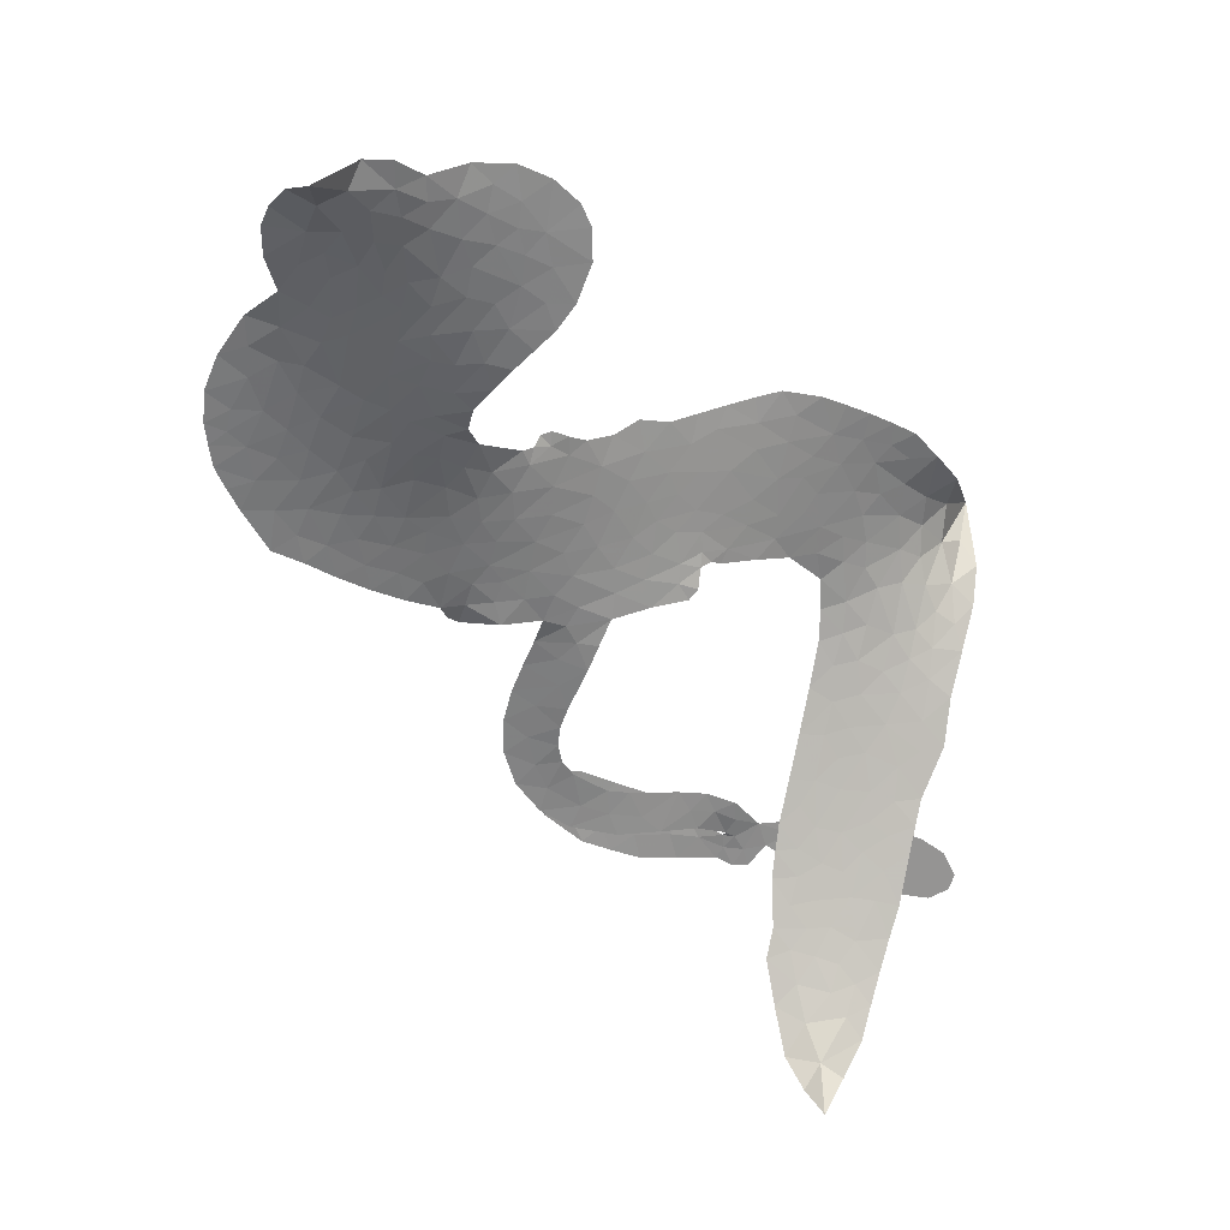
<metadata>
{"format":"obj","ext":"obj","renderer":"f3d","projection":"perspective","resolution":1024,"background":"white","views":[{"elev":-67.1,"azim":-99.4,"up":"+Z"}]}
</metadata>
<code>
v 0.8378 0.5163 0.2257
v 0.8464 0.5983 0.2142
v 0.8771 0.6742 0.1893
v 0.8506 0.7324 0.1564
v 0.8513 0.7894 0.1258
v 0.8823 0.8654 0
v 0.9201 0.9138 0.102
v 0.9642 0.9422 0.135
v 1.008 0.9539 0.1547
v 1.071 0.9457 0.1819
v 1.144 0.9155 0.2241
v 1.211 0.9758 0.2597
v 1.303 1.019 0.2811
v 1.383 1.038 0.2947
v 1.451 1.033 0.3046
v 1.543 1.006 0.3194
v 1.713 0.8805 0.357
v 1.734 0.8133 0.3705
v 1.828 0.5344 0.4716
v 1.852 0.5183 0.486
v 1.865 0.4925 0.5
v 1.845 0.3208 0.5272
v 2.353 0.1851 0.6118
v 2.346 -0.1604 0.6795
v 2.356 -0.1558 0.6864
v 2.298 0.01179 0.7179
v 2.275 0.1778 0.7338
v 2.299 0.2541 0.7382
v 2.348 0.2654 0.741
v 2.404 0.238 0.75
v 2.445 0.1458 0.73
v 2.458 0.01233 0.7164
v 2.417 -0.152 0.6913
v 2.428 -0.1914 0.6867
v 2.421 -0.2242 0.6845
v 2.363 -0.2532 0.6806
v 2.394 -0.3345 0.6797
v 2.434 -0.4592 0.6797
v 2.434 -0.6366 0.6797
v 2.405 -0.6752 0.6797
v 2.369 -0.682 0.6797
v 2.319 -0.6471 0.6797
v 2.291 -0.5911 0.6797
v 2.267 -0.4567 0.6797
v 2.312 -0.2286 0.6784
v 1.827 0.1803 0.5463
v 1.77 0.0266 0.5748
v 1.744 0.01125 0.5774
v 1.699 0.01407 0.5876
v 1.688 -0.006649 0.6008
v 1.692 -0.02837 0.6103
v 1.678 -0.175 0.669
v 1.728 -0.2539 0.7013
v 1.866 -0.2763 0.6935
v 2.258 -0.2578 0.5832
v 2.371 -0.2615 0.546
v 2.47 -0.2808 0.5055
v 2.532 -0.2763 0.4795
v 2.708 -0.3447 0.3786
v 2.749 -0.3912 0.324
v 2.756 -0.4322 0.25
v 2.721 -0.474 0.3476
v 2.655 -0.5065 0.4048
v 2.389 -0.5463 0.5381
v 2.166 -0.5572 0.6229
v 2.054 -0.5879 0.662
v 1.951 -0.5847 0.6969
v 1.766 -0.6052 0.7854
v 1.693 -0.6029 0.8353
v 1.609 -0.5811 1
v 1.487 -0.5087 0.7852
v 1.383 -0.3899 0.7241
v 1.315 -0.1743 0.6592
v 1.31 -0.08737 0.64
v 1.392 0.1327 0.5732
v 1.39 0.195 0.5548
v 1.425 0.2431 0.5366
v 1.437 0.2943 0.5138
v 1.42 0.3673 0.488
v 1.431 0.3888 0.4836
v 1.456 0.3981 0.475
v 1.461 0.4193 0.4601
v 1.439 0.5063 0.3966
v 1.399 0.5317 0.3579
v 1.35 0.5278 0.3262
v 1.147 0.3973 0.2586
v 1.086 0.3679 0.2511
v 1.001 0.351 0.2439
v 0.9351 0.3633 0.2394
v 0.8945 0.3892 0.2368
v 0.8563 0.4463 0.2319
v 2.221 0.1975 0.5994
v 2.353 -0.1818 0.682
v 1.492 0.4007 0.4707
v 1.667 0.01619 0.5938
v 1.682 -0.1033 0.6381
v 1.452 0.3644 0.4874
v 1.819 0.4849 0.4858
v 1.794 0.1017 0.5622
v 2.253 0.01786 0.6359
v 2.387 -0.1632 0.688
v 2.247 -0.09907 0.6569
v 2.265 -0.1675 0.6682
v 1.43 0.3318 0.4976
v 1.694 0.05714 0.5788
v 2.331 -0.07212 0.7066
v 2.382 -0.2066 0.6836
v 2.376 -0.1054 0.6984
v 2.699 -0.4199 0.3594
v 2.377 -0.6238 0.6797
v 1.507 0.4728 0.4356
v 1.659 -0.03663 0.6142
v 1.47 0.3247 0.5014
v 0.9577 0.4448 0.2382
v 1.005 0.8724 0.1552
v 1.374 0.5987 0.3324
v 1.858 0.4061 0.5019
v 1.737 0.05459 0.574
v 2.347 -0.01444 0.6416
v 2.335 -0.09421 0.6585
v 1.625 0.07784 0.5787
v 1.743 0.5275 0.4567
v 1.492 0.2556 0.5268
v 1.473 0.5795 0.378
v 1.734 0.1265 0.5604
v 2.308 -0.1755 0.6737
v 1.584 -0.01255 0.6088
v 2.291 -0.1257 0.6633
v 2.292 -0.07155 0.6528
v 1.457 0.1733 0.5563
v 2.512 -0.3798 0.4835
v 2.281 -0.3479 0.6798
v 2.338 0.1999 0.7367
v 2.441 -0.0679 0.7065
v 2.435 -0.5477 0.6797
v 0.9504 0.7633 0.1614
v 2.248 -0.03713 0.6462
v 2.507 -0.3249 0.4878
v 2.325 -0.2992 0.6796
v 2.403 -0.3591 0.5314
v 2.622 -0.3091 0.436
v 2.571 -0.3494 0.4558
v 1.406 0.9232 0.2996
v 1.733 -0.4907 0.7746
v 0.9063 0.4971 0.2303
v 1.07 0.474 0.2508
v 0.9434 0.8565 0.111
v 1.614 0.4127 0.4757
v 1.581 -0.1312 0.6496
v 2.288 0.09481 0.7265
v 2.385 -0.04252 0.709
v 0.9059 0.7246 0.1686
v 0.979 0.6552 0.2103
v 0.9603 0.7076 0.189
v 1.073 0.725 0.2197
v 1.015 0.7509 0.1922
v 2.524 -0.5255 0.4788
v 2.639 -0.3791 0.4135
v 1.413 0.9838 0.2993
v 1.611 0.818 0.3529
v 1.731 -0.5515 0.8021
v 1.095 0.4244 0.2536
v 1.242 0.4643 0.2803
v 1.024 0.4217 0.2454
v 1.553 0.4262 0.4638
v 1.635 -0.1346 0.6517
v 1.605 -0.229 0.6851
v 1.018 0.6987 0.2092
v 1.074 0.6237 0.2398
v 1.099 0.8222 0.2106
v 0.9992 0.8095 0.1665
v 1.34 0.9578 0.2852
v 1.489 0.9479 0.3145
v 1.673 0.8339 0.3597
v 1.857 -0.5945 0.7377
v 1.652 -0.5167 0.8371
v 1.538 0.3465 0.4939
v 1.61 0.543 0.4282
v 1.069 0.775 0.2071
v 1.158 0.7695 0.2406
v 1.63 0.9474 0.3381
v 1.495 0.5282 0.4059
v 1.784 -0.5236 0.7629
v 1.836 -0.4362 0.7213
v 1.568 0.4929 0.4387
v 1.623 0.8821 0.3449
v 1.788 0.6764 0.4135
v 1.543 0.5589 0.4069
v 1.561 0.9249 0.329
v 1.552 0.6832 0.3697
v 1.672 0.7155 0.3864
v 1.528 0.6219 0.3811
v 1.69 0.7736 0.3747
v 1.617 0.629 0.4007
v 1.445 0.6728 0.3427
v 1.762 0.746 0.3907
v 1.471 0.6297 0.3617
v 1.73 0.6951 0.4009
v 1.684 0.6473 0.408
v 1.746 0.6278 0.4239
v 1.7 0.5796 0.4322
v 1.809 0.6058 0.4395
v 1.673 0.5066 0.4521
v 1.768 0.576 0.4445
v 1.419 0.575 0.3566
v 1.623 0.02471 0.5947
v 1.577 0.04481 0.5908
v 1.565 0.1504 0.5591
v 1.488 -0.01202 0.6117
v 2.394 0.1789 0.7369
v 2.346 0.132 0.7299
v 2.352 0.06043 0.722
v 0.9963 0.5309 0.2361
v 1.008 0.4761 0.2418
v 1.731 0.3658 0.5029
v 0.9155 0.6139 0.211
v 1.253 0.5746 0.2908
v 1.666 -0.2331 0.6893
v 1.637 -0.3362 0.7251
v 1.684 -0.2955 0.7096
v 1.626 -0.2821 0.705
v 1.522 -0.2863 0.7037
v 1.577 -0.3157 0.7171
v 1.739 -0.3824 0.7315
v 1.503 -0.394 0.7473
v 1.696 -0.3458 0.7248
v 1.655 -0.4177 0.7615
v 1.773 -0.3193 0.71
v 1.527 -0.344 0.7274
v 1.345 -0.2834 0.6901
v 1.578 -0.3999 0.7569
v 1.08 0.8819 0.1933
v 1.048 0.8375 0.1846
v 1.274 0.9638 0.2717
v 1.221 0.9069 0.2538
v 1.294 0.9043 0.2745
v 1.241 0.8275 0.2617
v 1.497 1.02 0.3118
v 1.462 0.988 0.3078
v 1.659 -0.5649 0.8842
v 1.569 -0.5112 0.8518
v 1.149 0.6872 0.2505
v 1.587 0.9777 0.3281
v 1.479 0.8286 0.3236
v 1.52 0.1946 0.5464
v 1.498 0.1154 0.5721
v 1.619 0.2721 0.5222
v 1.555 0.2618 0.5242
v 1.586 0.2138 0.5395
v 1.644 0.1659 0.5533
v 1.418 -0.1214 0.6463
v 2.354 0.00429 0.7155
v 2.404 0.03387 0.7185
v 2.453 0.07962 0.7232
v 2.401 0.1083 0.7269
v 0.9577 0.4956 0.2347
v 0.938 0.5554 0.2253
v 0.9931 0.5946 0.2266
v 1.797 0.3665 0.5093
v 1.722 0.4477 0.4783
v 0.927 0.6652 0.1974
v 1.316 0.5682 0.3121
v 1.308 0.6372 0.3038
v 1.294 0.4963 0.2987
v 1.158 0.4839 0.2655
v 1.239 0.5197 0.2851
v 1.175 0.5505 0.2703
v 1.197 0.6288 0.2714
v 1.675 -0.469 0.7878
v 1.726 -0.436 0.7543
v 1.606 -0.4584 0.7952
v 1.537 -0.4525 0.7847
v 1.82 -0.3737 0.7124
v 2.066 -0.2693 0.6428
v 1.843 -0.3246 0.7002
v 1.897 -0.3682 0.6932
v 1.967 -0.2737 0.6703
v 1.915 -0.4277 0.6962
v 1.885 -0.481 0.7136
v 2.039 -0.3744 0.6548
v 1.914 -0.3168 0.6848
v 1.822 -0.4846 0.7373
v 1.921 -0.5316 0.7058
v 1.967 -0.3873 0.6767
v 1.99 -0.3293 0.666
v 2.007 -0.5317 0.6752
v 2.061 -0.3231 0.6458
v 2.024 -0.4524 0.6647
v 2.17 -0.3773 0.6146
v 1.956 -0.4731 0.6883
v 2.163 -0.2637 0.6131
v 2.106 -0.3617 0.6342
v 2.087 -0.4185 0.6426
v 2.158 -0.3209 0.6166
v 2.107 -0.4951 0.6397
v 2.254 -0.3365 0.5857
v 1.796 -0.2673 0.7027
v 1.168 0.8558 0.2353
v 1.127 0.7259 0.2374
v 1.092 0.6817 0.2343
v 1.185 0.7314 0.2548
v 1.218 0.7783 0.2592
v 1.219 0.6868 0.2708
v 1.33 0.7846 0.2913
v 1.249 0.7378 0.2734
v 1.296 0.6966 0.2928
v 1.371 0.6849 0.3173
v 1.394 0.645 0.3315
v 1.439 0.7513 0.3253
v 1.355 0.7364 0.3044
v 1.505 0.8876 0.3226
v 1.439 0.8739 0.3098
v 1.548 0.8394 0.337
v 1.356 0.8624 0.291
v 1.403 0.8145 0.3071
v 1.52 0.7711 0.3424
v 1.544 0.08887 0.5786
v 1.494 0.0517 0.5919
v 1.349 0.02093 0.6113
v 1.435 0.08044 0.5866
v 1.37 0.07644 0.5936
v 1.401 0.03179 0.6036
v 1.382 -0.05101 0.628
v 1.604 0.1234 0.5663
v 1.676 0.1203 0.5645
v 1.714 0.1936 0.5454
v 1.358 -0.1271 0.6483
v 1.455 -0.3172 0.7103
v 0.8814 0.5532 0.2217
v 1.807 0.4259 0.4951
v 1.666 0.443 0.472
v 1.622 0.4777 0.4535
v 1.663 0.3636 0.4968
v 1.767 0.4773 0.4769
v 1.194 0.4308 0.2675
v 1.251 0.6204 0.2876
v 1.136 0.634 0.2543
v 1.108 0.5711 0.2533
v 1.045 0.5694 0.2406
v 2.07 -0.5379 0.6543
v 2.165 -0.4441 0.6182
v 1.186 0.8138 0.2449
v 1.296 0.8548 0.2761
v 1.489 0.719 0.3446
v 1.44 -0.05693 0.6271
v 1.501 -0.1147 0.6437
v 1.329 -0.03336 0.6271
v 1.769 0.1824 0.5475
v 1.807 0.2529 0.5353
v 1.667 0.2352 0.5342
v 1.737 0.2759 0.5264
v 1.758 0.4148 0.4925
v 1.601 0.3391 0.4999
v 1.113 0.5172 0.2572
v 2.179 -0.4999 0.6153
v 2.28 -0.5507 0.5793
v 2.292 -0.4474 0.5739
v 2.224 -0.5537 0.6006
v 2.251 -0.4992 0.5895
v 2.323 -0.5003 0.5625
v 2.228 -0.452 0.5968
v 2.257 -0.396 0.5858
v 2.386 -0.4381 0.538
v 2.326 -0.363 0.561
v 2.361 -0.3163 0.5482
v 2.42 -0.3093 0.525
v 2.315 -0.2595 0.5649
v 2.055 0.2364 0.5668
v 2.104 0.3667 0.5732
v 1.784 0.3057 0.5228
v 1.686 0.3037 0.5162
v 2.385 -0.4923 0.5385
v 2.471 -0.4624 0.5021
v 2.457 -0.5354 0.5102
v 2.576 -0.425 0.4493
v 2.302 -0.3076 0.569
v 1.953 0.2095 0.5522
v 2.52 -0.4329 0.4787
v 2.59 -0.5158 0.4437
v 2.554 -0.4753 0.4618
v 2.617 -0.4651 0.4252
v 1.963 0.3457 0.5547
v 1.855 0.2714 0.5374
v 1.902 0.3313 0.5441
v 2.357 -0.5477 0.6797
v 2.395 -0.5027 0.6797
v 2.35 -0.4225 0.6797
v 2.28 -0.5241 0.6797
v 2.332 -0.4875 0.6797
v 0.9097 0.8052 0.1157
v 1.606 -0.06913 0.6274
v 1.548 -0.07041 0.6288
v 1.616 0.6897 0.3826
v 1.618 0.7541 0.3671
v 1.647 0.5844 0.4213
v 1.434 -0.4509 0.7518
v 1.443 -0.3911 0.7348
v 2.214 -0.2958 0.5978
v 1.396 -0.2124 0.6725
v 1.461 -0.2427 0.685
v 1.529 -0.2059 0.6748
v 1.446 -0.1792 0.6639
v 1.575 -0.1855 0.6685
v 1.494 -0.169 0.6614
v 2.336 -0.4121 0.5572
v 2.45 -0.4041 0.5116
v 2.46 -0.3535 0.5075
v 1.937 0.2757 0.5506
v 1.892 0.196 0.5468
v 2 0.2637 0.5592
v 2.03 0.36 0.564
v 2.15 0.2429 0.5828
v 2.058 0.3061 0.5674
v 2.103 0.2449 0.5747
v 2.259 0.318 0.5922
v 2.139 0.3105 0.5786
v 2.206 0.2835 0.5888
v 2.185 0.3545 0.5826
v 2.19 0.2275 0.591
v 2.413 -0.3961 0.6797
v 2.34 -0.3614 0.6797
v 2.274 -0.4029 0.6797
v 1.563 0.7362 0.3594
v 1.329 -0.2289 0.6737
v 1.404 -0.2784 0.6931
v 1.363 -0.3372 0.7075
v 1.413 -0.3442 0.7149
v 1.892 0.2433 0.545
v 2.363 0.07939 0.6259
v 2.315 0.03314 0.6334
v 2.256 0.1188 0.6169
v 2.257 0.0703 0.6262
v 2.313 0.1052 0.6213
v 2.298 0.1704 0.6111
v 2.32 0.2562 0.6019
v 2.261 0.2495 0.5981
v 1.857 -0.5278 0.7309
v 1.806 -0.5696 0.7601
f 112 206 391
f 186 160 174
f 75 130 76
f 203 122 201
f 105 121 206
f 45 107 93
f 51 50 112
f 123 78 77
f 89 88 114
f 125 118 99
f 1 91 145
f 162 164 87
f 25 108 106
f 43 42 110
f 80 79 97
f 126 93 24
f 58 138 142
f 179 299 180
f 128 129 102
f 105 125 325
f 52 166 167
f 143 159 172
f 240 176 70
f 142 138 131
f 176 240 161
f 223 231 219
f 59 158 109
f 95 112 50
f 117 21 98
f 113 94 97
f 97 104 113
f 104 78 113
f 349 383 22
f 166 112 391
f 105 95 49
f 74 73 327
f 51 112 96
f 82 94 111
f 107 34 101
f 52 218 53
f 323 345 322
f 203 260 122
f 90 89 114
f 167 221 218
f 145 256 257
f 91 90 114
f 298 232 170
f 98 19 334
f 282 183 437
f 77 76 130
f 4 3 152
f 152 5 4
f 56 365 366
f 45 126 103
f 115 9 8
f 8 7 147
f 45 139 36
f 106 151 252
f 147 7 6
f 381 158 375
f 114 145 91
f 246 208 245
f 136 154 156
f 10 9 115
f 19 122 334
f 205 83 124
f 17 174 18
f 84 205 116
f 165 111 94
f 182 83 111
f 162 146 164
f 239 15 159
f 206 207 127
f 129 137 102
f 236 234 235
f 350 250 326
f 172 159 14
f 180 302 342
f 126 45 93
f 322 318 320
f 239 238 15
f 211 150 212
f 5 152 390
f 136 152 154
f 25 93 101
f 31 30 210
f 107 45 36
f 124 192 197
f 161 183 144
f 119 430 137
f 120 119 129
f 296 364 376
f 359 361 355
f 287 274 285
f 363 373 406
f 276 285 281
f 50 49 95
f 53 218 220
f 275 54 297
f 49 48 118
f 126 128 103
f 274 287 294
f 58 57 138
f 78 123 113
f 407 406 131
f 118 105 49
f 375 158 142
f 68 161 69
f 61 109 62
f 421 139 132
f 109 60 59
f 166 52 96
f 423 394 160
f 60 109 61
f 348 349 351
f 85 84 116
f 141 58 142
f 162 87 86
f 43 110 385
f 134 32 151
f 386 385 135
f 110 42 41
f 110 135 385
f 102 103 128
f 57 366 407
f 40 110 41
f 40 39 110
f 421 387 420
f 119 137 129
f 141 158 59
f 37 36 139
f 105 206 95
f 47 118 48
f 94 81 97
f 95 206 112
f 430 433 432
f 432 100 430
f 413 416 369
f 82 81 94
f 177 165 94
f 98 20 19
f 98 21 20
f 97 79 104
f 63 62 109
f 108 151 106
f 117 330 259
f 210 133 211
f 93 107 101
f 83 82 111
f 259 22 117
f 348 99 46
f 47 99 118
f 24 93 25
f 132 139 45
f 35 34 107
f 126 24 128
f 101 34 33
f 118 125 105
f 130 123 77
f 115 8 147
f 128 24 120
f 108 101 33
f 27 133 28
f 108 33 134
f 255 253 254
f 185 111 165
f 28 133 29
f 133 30 29
f 129 128 120
f 110 39 135
f 159 15 14
f 145 114 256
f 193 160 394
f 101 108 25
f 389 388 385
f 36 35 107
f 168 154 153
f 81 80 97
f 372 373 363
f 151 108 134
f 214 114 164
f 145 257 329
f 163 265 335
f 179 233 171
f 390 6 5
f 147 390 171
f 113 123 177
f 177 123 248
f 209 346 392
f 397 396 225
f 261 154 152
f 27 150 211
f 253 252 151
f 152 136 390
f 3 2 216
f 168 169 300
f 261 152 3
f 168 156 154
f 261 153 154
f 234 236 172
f 179 156 155
f 147 171 115
f 64 374 372
f 375 380 381
f 141 142 158
f 142 131 375
f 172 14 13
f 143 173 239
f 308 205 197
f 196 198 187
f 283 175 67
f 161 144 176
f 264 266 163
f 214 146 213
f 85 262 264
f 262 85 116
f 114 88 164
f 87 164 88
f 177 94 113
f 332 148 331
f 112 166 96
f 166 149 403
f 346 209 345
f 223 219 221
f 169 168 153
f 155 156 168
f 265 162 86
f 162 265 146
f 179 180 170
f 11 10 232
f 136 156 171
f 171 156 179
f 12 234 13
f 172 13 234
f 173 311 189
f 189 311 313
f 16 173 189
f 200 198 199
f 288 280 284
f 183 282 144
f 270 184 224
f 70 176 241
f 245 248 123
f 148 165 177
f 188 194 192
f 188 182 185
f 179 155 299
f 179 170 233
f 299 300 242
f 301 302 180
f 188 192 124
f 17 181 186
f 83 182 124
f 438 161 68
f 437 283 279
f 288 290 286
f 220 226 228
f 332 165 148
f 188 185 178
f 17 186 174
f 189 186 181
f 174 193 18
f 185 182 111
f 202 187 200
f 182 188 124
f 16 189 243
f 311 173 312
f 189 313 186
f 194 190 192
f 18 193 196
f 194 188 178
f 190 195 197
f 160 193 174
f 198 196 193
f 122 204 201
f 393 194 199
f 160 313 316
f 304 314 343
f 190 197 192
f 198 193 191
f 197 195 308
f 199 191 393
f 198 191 199
f 395 194 178
f 198 200 187
f 201 200 199
f 204 19 202
f 395 199 194
f 201 395 203
f 332 178 185
f 204 202 200
f 260 331 333
f 201 204 200
f 19 204 122
f 83 205 84
f 197 205 124
f 207 206 121
f 206 127 391
f 324 317 207
f 130 320 246
f 250 350 249
f 123 130 245
f 127 207 209
f 207 121 324
f 30 133 210
f 133 27 211
f 150 26 212
f 210 211 255
f 252 212 26
f 253 255 212
f 146 354 339
f 258 153 216
f 146 214 164
f 256 214 213
f 353 247 333
f 348 46 349
f 2 1 329
f 216 257 258
f 307 263 308
f 354 267 338
f 52 167 218
f 221 220 218
f 221 167 223
f 269 270 227
f 219 226 220
f 53 220 228
f 167 222 223
f 219 220 221
f 402 400 404
f 328 225 229
f 222 229 223
f 269 227 271
f 226 227 224
f 224 273 228
f 397 72 396
f 71 70 241
f 227 226 219
f 226 224 228
f 223 229 231
f 144 269 176
f 273 224 184
f 297 53 228
f 399 251 327
f 231 229 225
f 400 402 399
f 426 427 425
f 71 241 272
f 219 231 227
f 10 115 232
f 233 115 171
f 170 232 233
f 115 233 232
f 11 235 12
f 234 12 235
f 11 232 298
f 236 143 172
f 235 11 298
f 235 237 343
f 299 301 180
f 237 302 304
f 143 239 159
f 173 16 238
f 173 238 239
f 70 69 240
f 161 240 69
f 176 269 271
f 271 231 272
f 338 268 337
f 262 263 217
f 314 312 143
f 189 181 243
f 316 313 244
f 246 245 130
f 249 248 245
f 319 322 321
f 318 207 317
f 250 249 208
f 215 260 333
f 249 245 208
f 248 247 353
f 250 208 324
f 247 248 249
f 325 250 324
f 325 326 250
f 230 399 424
f 400 222 401
f 106 252 26
f 253 151 32
f 255 254 31
f 212 252 253
f 210 255 31
f 253 32 254
f 212 255 211
f 214 256 114
f 257 256 213
f 257 213 258
f 216 2 329
f 339 258 213
f 169 153 258
f 330 117 98
f 326 351 350
f 331 260 203
f 259 330 352
f 3 216 261
f 153 261 216
f 263 262 116
f 266 264 262
f 310 304 305
f 301 242 303
f 265 266 267
f 266 262 217
f 267 266 217
f 265 163 266
f 268 267 217
f 268 338 267
f 263 336 217
f 268 303 337
f 270 269 144
f 227 231 271
f 270 144 282
f 227 270 224
f 272 231 225
f 176 271 241
f 272 225 396
f 241 271 272
f 184 278 276
f 228 273 275
f 276 284 285
f 285 274 277
f 273 276 275
f 284 276 278
f 184 276 273
f 54 275 281
f 175 283 437
f 276 281 275
f 279 184 282
f 278 184 279
f 437 279 282
f 290 288 284
f 376 398 296
f 277 54 281
f 282 184 270
f 438 183 161
f 66 286 67
f 67 286 283
f 279 290 278
f 284 280 285
f 285 280 287
f 277 281 285
f 340 65 295
f 278 290 284
f 292 287 280
f 294 287 292
f 340 286 66
f 341 293 295
f 292 280 293
f 358 359 355
f 279 283 290
f 286 290 283
f 293 280 288
f 291 294 398
f 294 292 289
f 295 293 288
f 289 292 293
f 294 289 296
f 294 291 274
f 340 288 286
f 293 341 289
f 361 362 341
f 365 376 364
f 342 170 180
f 275 297 228
f 237 235 298
f 300 299 155
f 301 299 242
f 168 300 155
f 337 300 169
f 242 337 303
f 342 302 237
f 305 301 303
f 311 312 244
f 336 303 268
f 307 310 306
f 301 305 302
f 305 303 306
f 303 336 306
f 304 302 305
f 307 306 263
f 305 306 310
f 308 263 116
f 307 195 309
f 308 116 205
f 195 307 308
f 309 344 316
f 309 244 315
f 307 309 310
f 315 310 309
f 312 173 143
f 313 311 244
f 314 143 236
f 315 312 314
f 244 309 316
f 186 313 160
f 343 314 236
f 315 314 304
f 315 304 310
f 244 312 315
f 344 309 195
f 393 394 423
f 208 246 317
f 318 317 246
f 75 320 130
f 207 318 209
f 323 251 345
f 320 318 246
f 320 321 322
f 322 319 323
f 320 75 321
f 318 322 209
f 347 74 323
f 327 323 74
f 317 324 208
f 325 324 121
f 105 325 121
f 326 325 125
f 348 326 125
f 350 247 249
f 230 425 399
f 323 327 251
f 427 397 328
f 73 399 327
f 145 329 1
f 216 329 257
f 334 330 98
f 215 352 260
f 332 331 203
f 331 148 333
f 178 332 203
f 332 185 165
f 353 333 148
f 371 247 350
f 122 260 334
f 334 260 352
f 336 263 306
f 265 86 335
f 268 217 336
f 300 337 242
f 337 169 338
f 169 258 339
f 265 354 146
f 146 339 213
f 169 339 338
f 65 340 66
f 288 340 295
f 65 355 295
f 341 295 355
f 237 298 342
f 170 342 298
f 235 343 236
f 304 343 237
f 195 190 344
f 423 344 190
f 346 345 251
f 322 345 209
f 399 425 400
f 391 392 149
f 99 348 125
f 323 319 347
f 413 410 368
f 259 370 22
f 215 351 370
f 326 348 351
f 371 333 247
f 370 351 349
f 371 215 333
f 259 352 215
f 334 352 330
f 148 177 353
f 248 353 177
f 267 354 265
f 339 354 338
f 360 363 357
f 289 341 362
f 357 359 360
f 358 356 359
f 364 140 365
f 360 359 356
f 355 65 358
f 361 359 357
f 356 64 360
f 364 405 140
f 361 357 362
f 355 361 341
f 357 363 405
f 289 362 296
f 360 64 372
f 374 157 373
f 296 362 364
f 362 357 405
f 366 365 140
f 398 376 55
f 366 140 407
f 56 366 57
f 417 415 418
f 365 56 367
f 428 384 383
f 22 370 349
f 215 370 259
f 350 351 371
f 215 371 351
f 373 157 380
f 363 360 372
f 378 375 131
f 373 378 406
f 372 374 373
f 381 380 379
f 365 367 376
f 55 376 367
f 377 410 408
f 46 383 349
f 406 378 131
f 373 380 378
f 63 381 379
f 380 375 378
f 157 379 380
f 63 109 381
f 158 381 109
f 408 382 384
f 22 383 384
f 386 135 38
f 377 408 428
f 428 46 409
f 385 386 389
f 387 386 38
f 389 44 388
f 421 420 37
f 422 44 387
f 386 387 389
f 43 385 388
f 44 389 387
f 171 390 136
f 6 390 147
f 392 391 127
f 166 391 149
f 209 392 127
f 149 392 346
f 394 393 191
f 190 194 393
f 193 394 191
f 423 160 316
f 203 395 178
f 199 395 201
f 272 396 71
f 222 328 229
f 328 397 225
f 291 398 55
f 294 296 398
f 400 328 222
f 401 222 167
f 399 402 251
f 167 403 401
f 404 149 346
f 404 400 401
f 346 251 402
f 166 403 167
f 404 403 149
f 404 401 403
f 346 402 404
f 140 405 363
f 362 405 364
f 407 131 138
f 363 406 140
f 407 138 57
f 140 406 407
f 410 377 368
f 413 411 410
f 428 408 384
f 382 408 410
f 413 414 416
f 382 410 411
f 369 411 413
f 416 414 412
f 436 434 435
f 413 368 414
f 417 416 412
f 92 436 419
f 418 369 416
f 417 419 436
f 139 421 37
f 417 418 416
f 417 412 419
f 387 38 420
f 422 421 132
f 344 423 316
f 421 422 387
f 393 423 190
f 72 397 427
f 399 73 424
f 400 425 328
f 425 427 328
f 425 230 426
f 72 427 426
f 46 428 383
f 377 428 409
f 119 429 430
f 137 430 100
f 432 433 431
f 429 23 433
f 434 431 433
f 433 430 429
f 434 433 23
f 415 417 436
f 92 431 434
f 434 436 92
f 434 23 435
f 415 436 435
f 437 183 438
f 68 175 438
f 437 438 175

</code>
